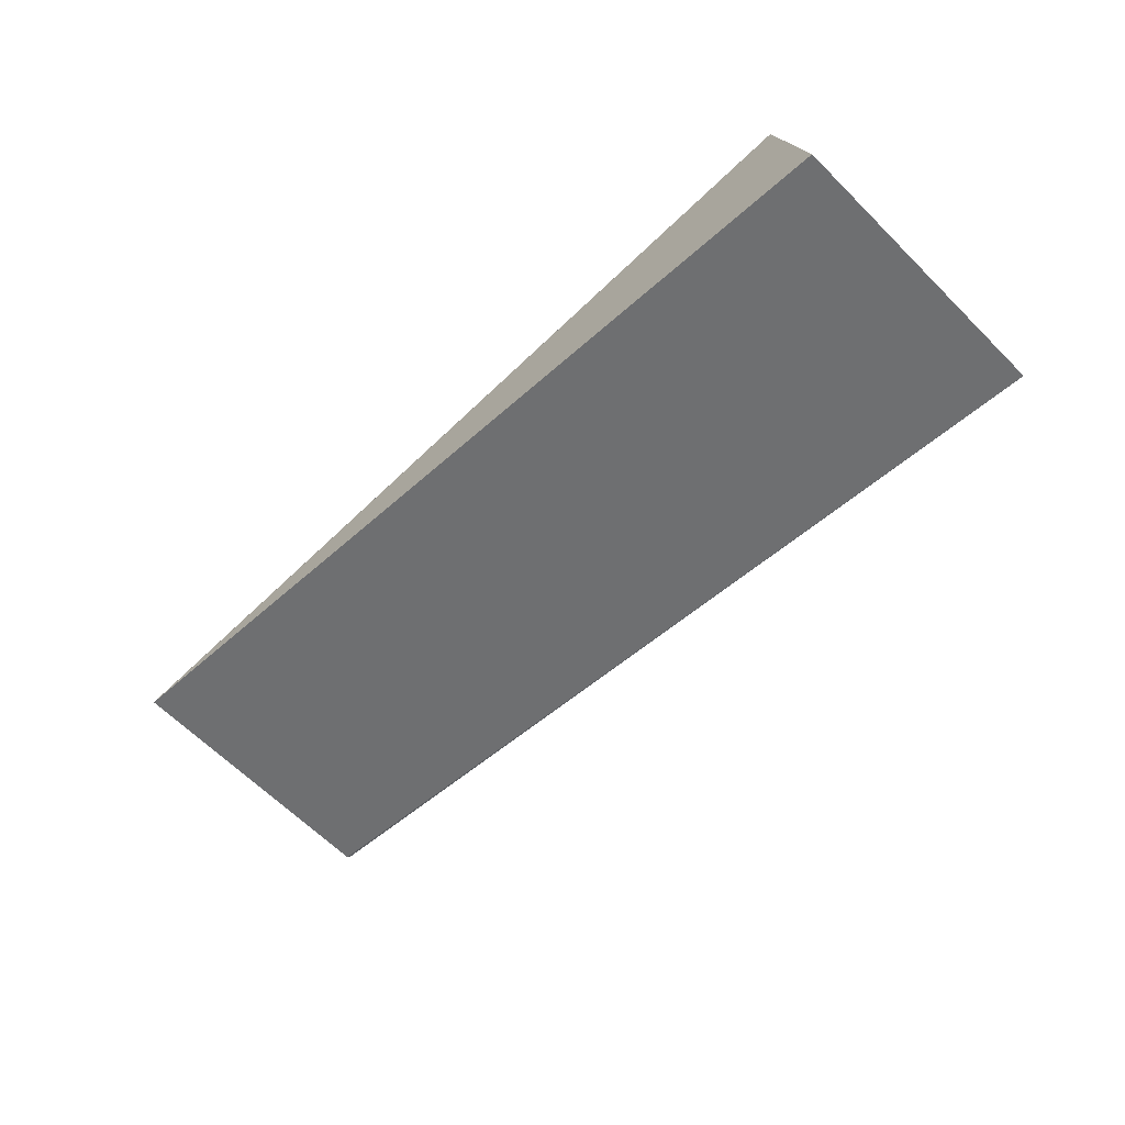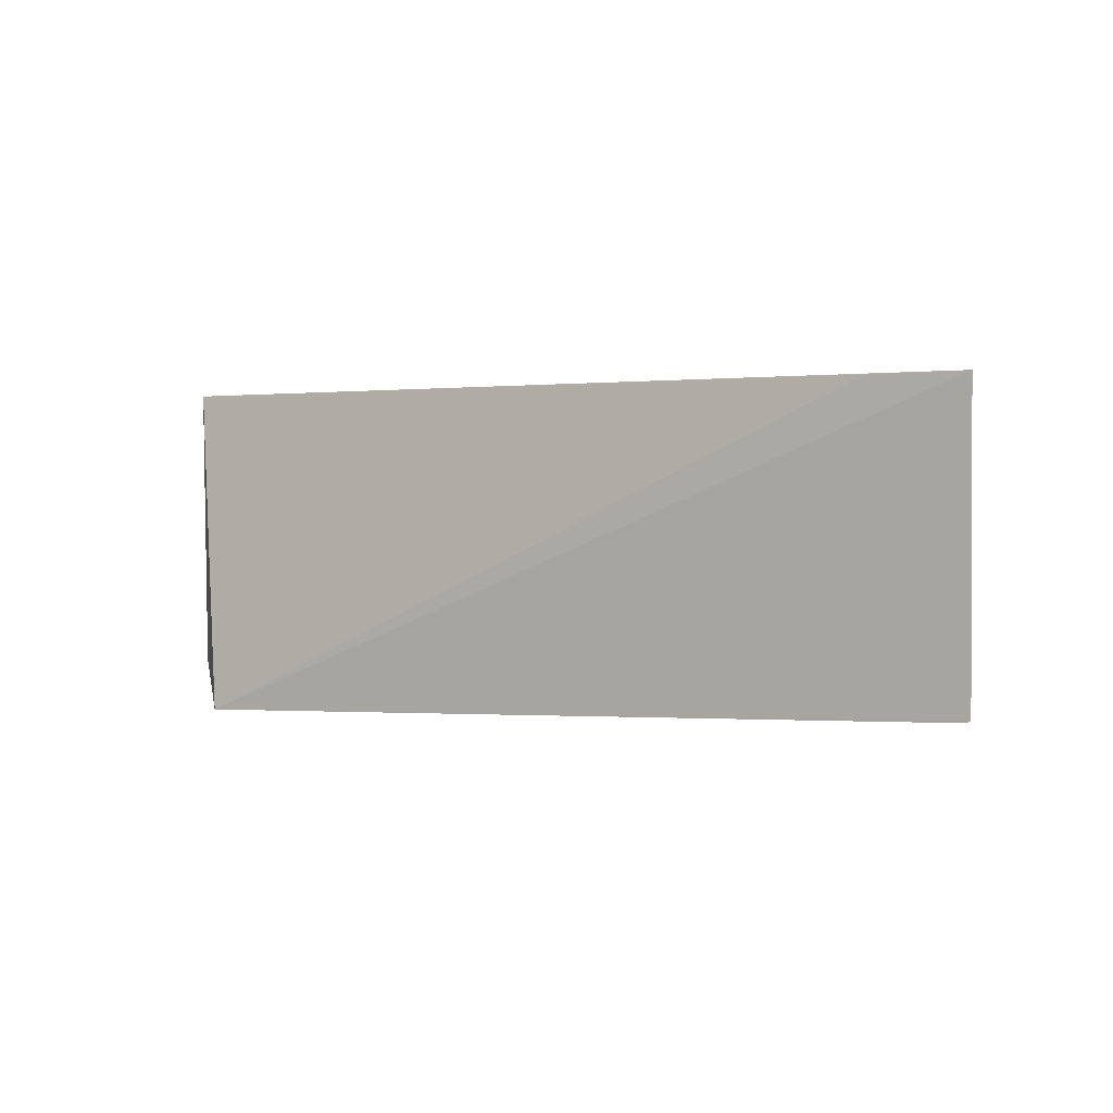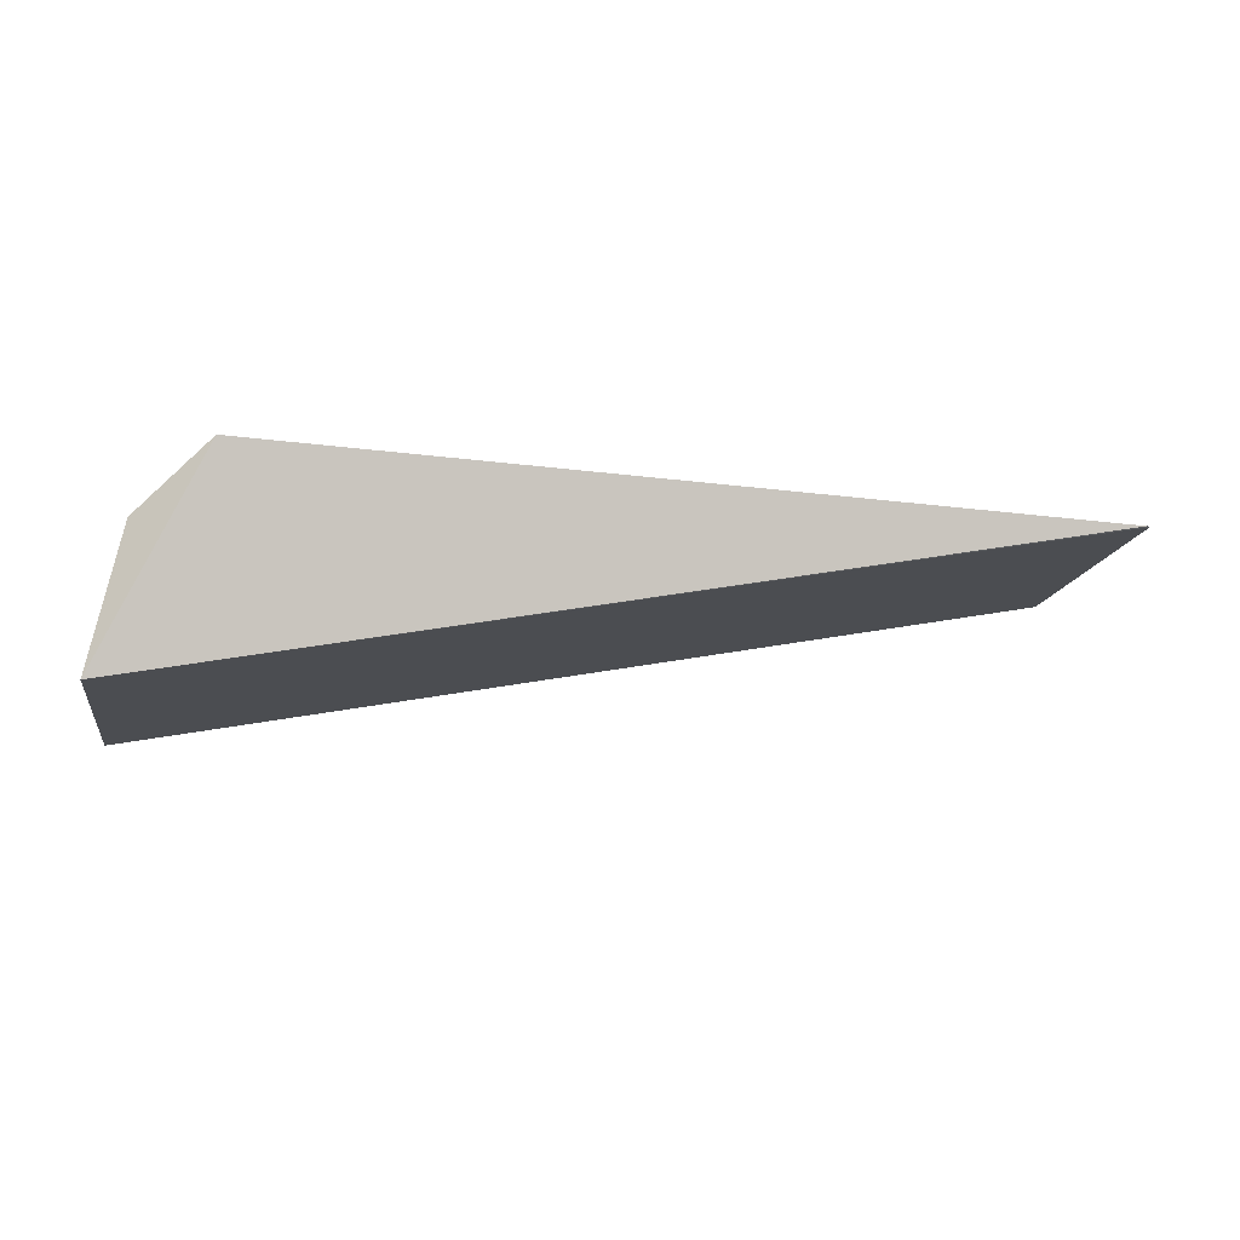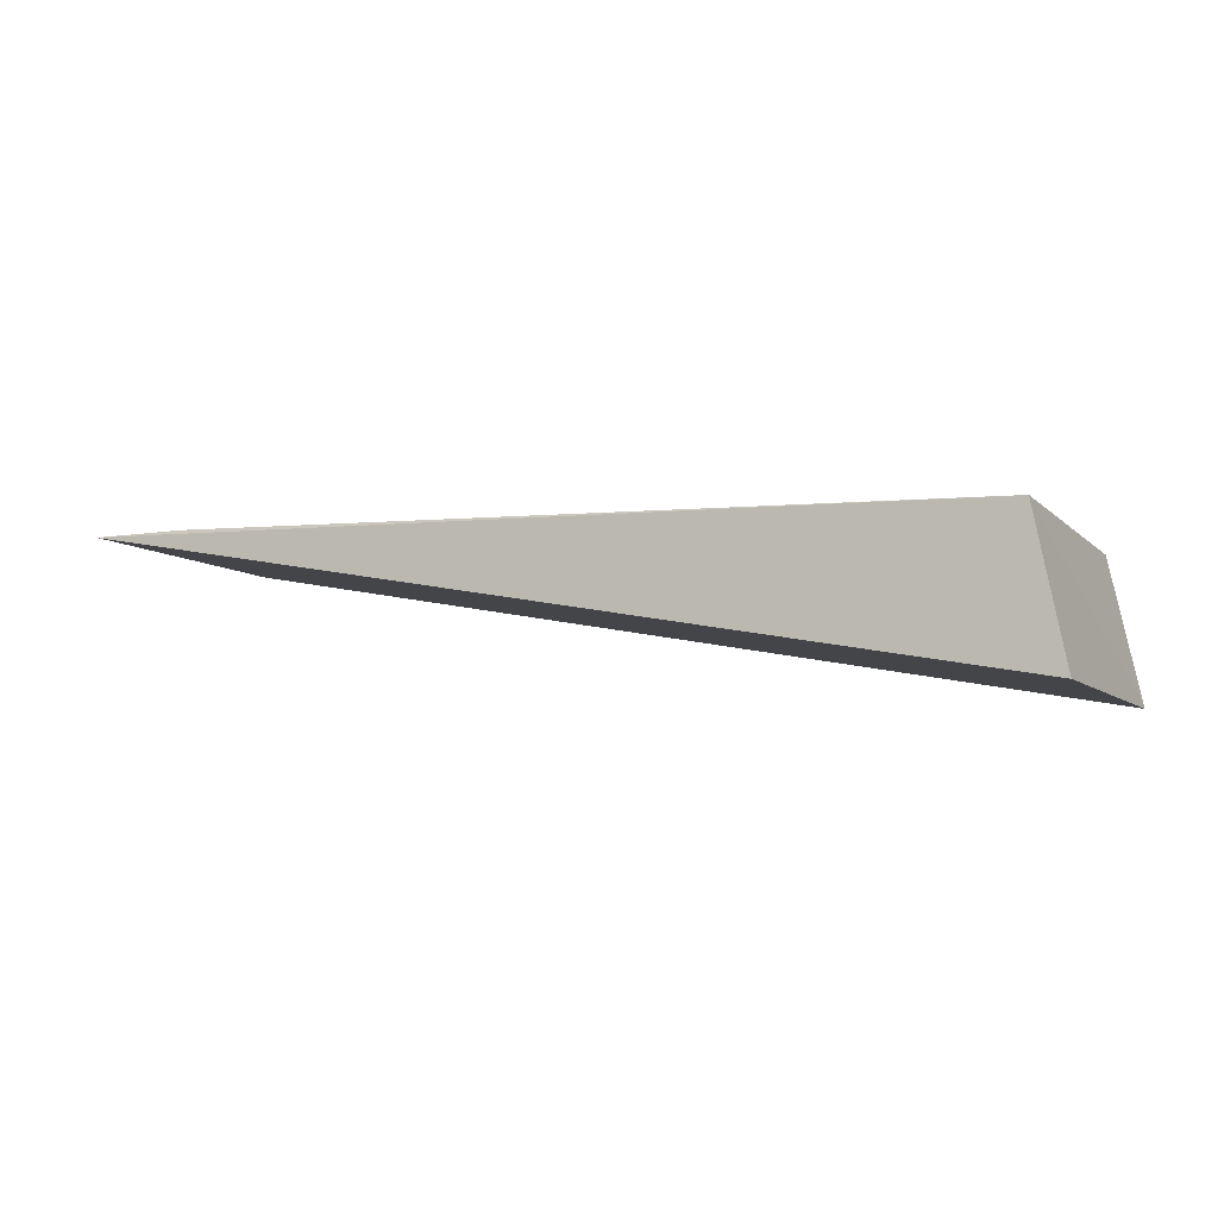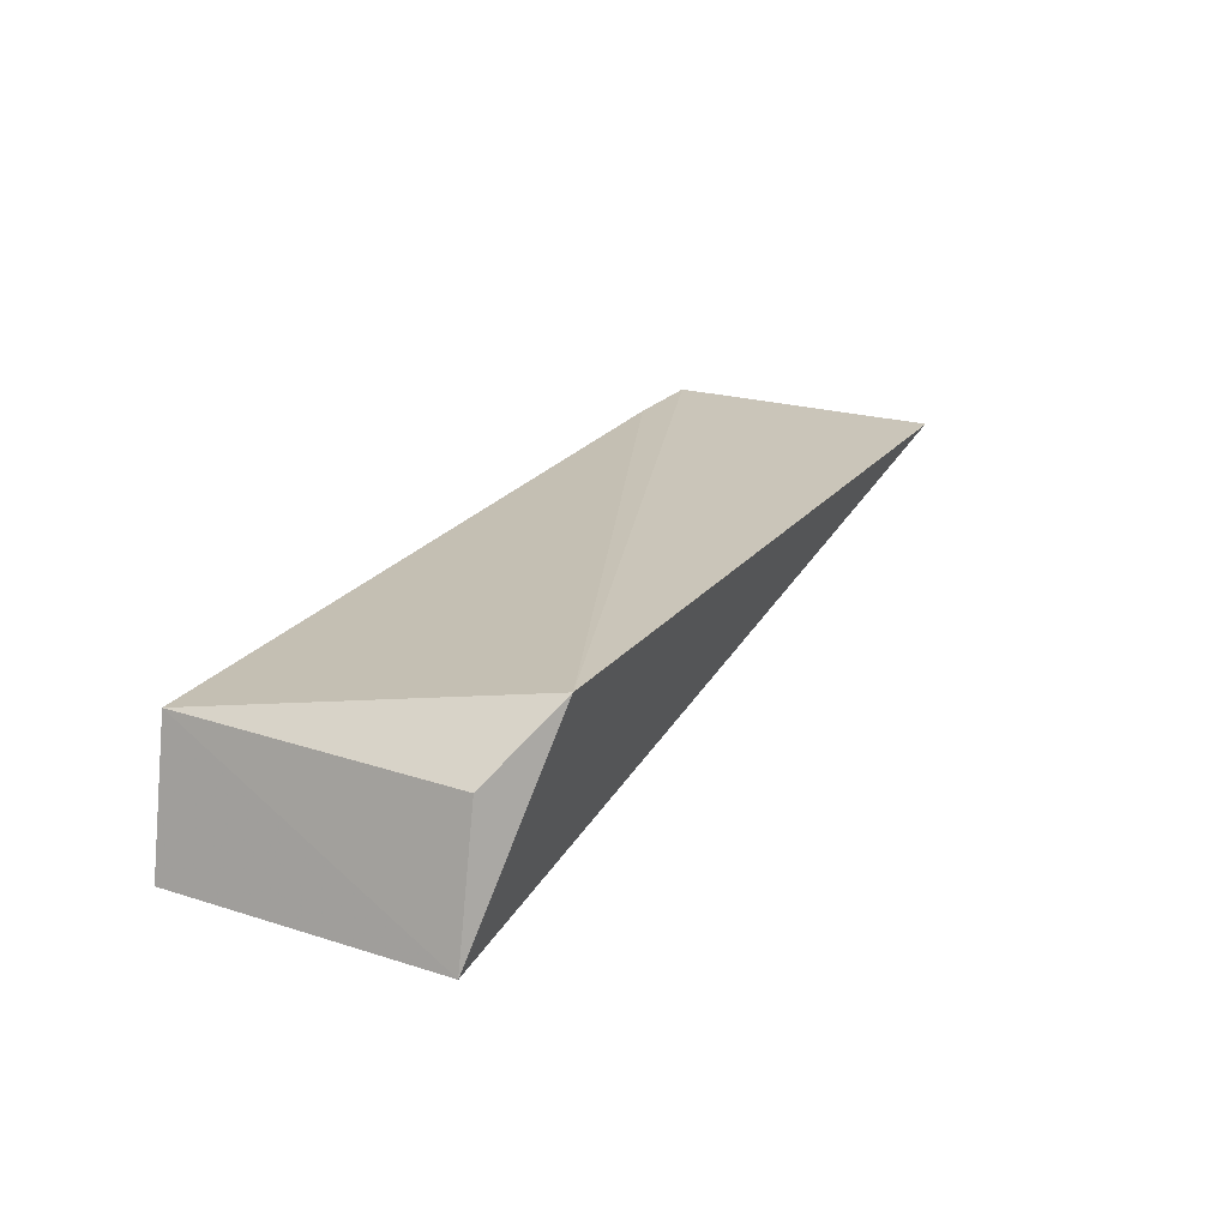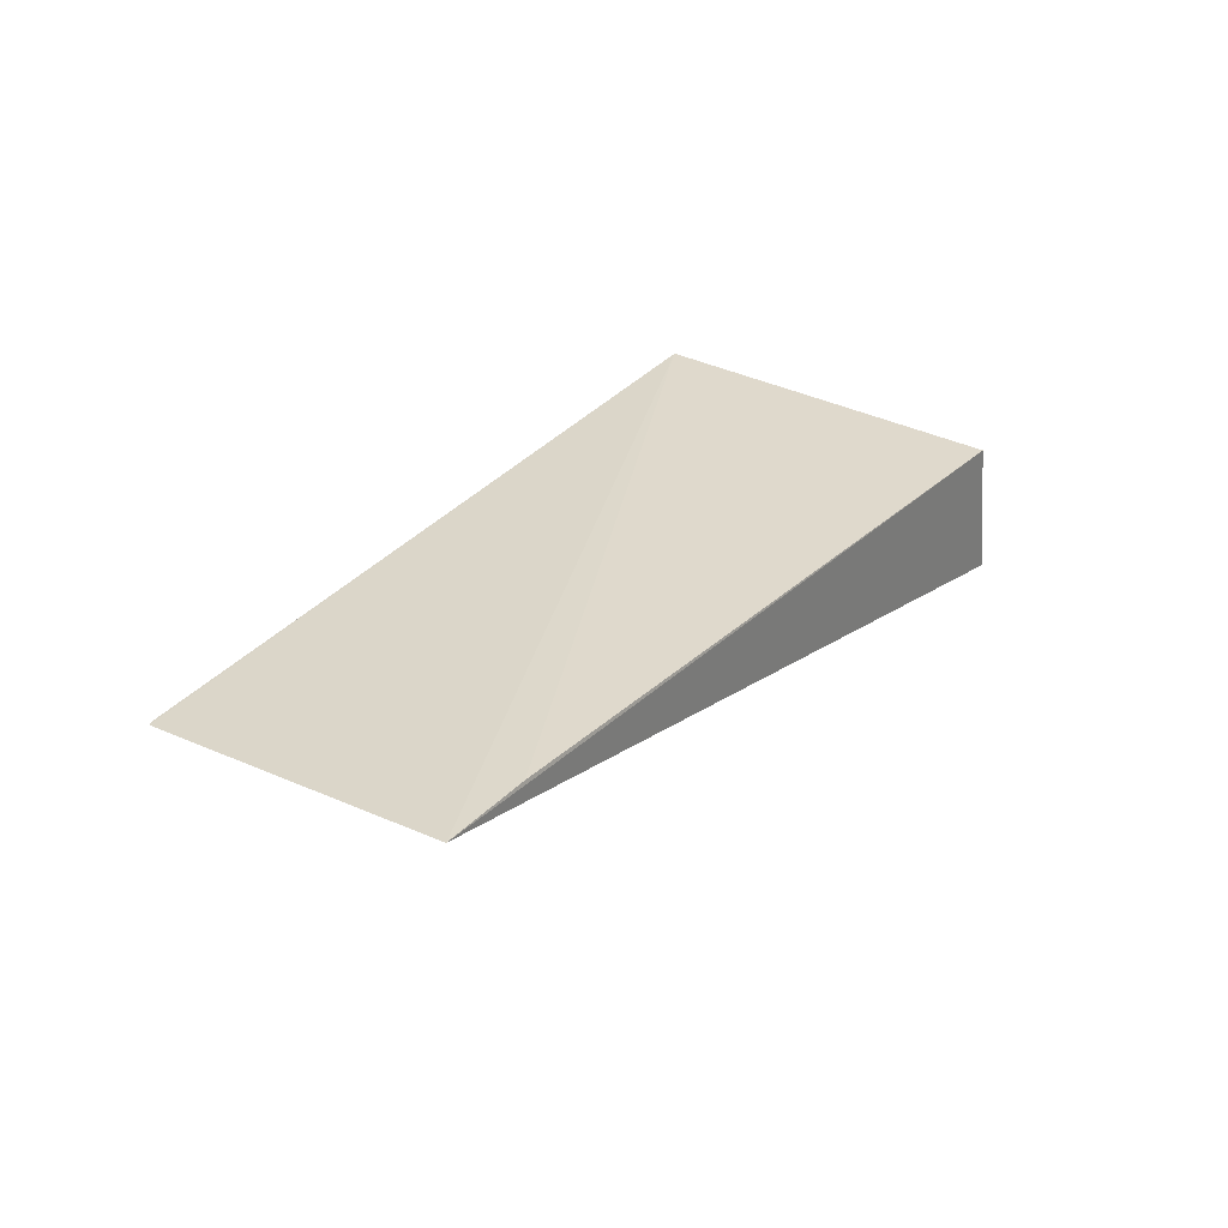
<metadata>
{"format":"obj","ext":"obj","renderer":"f3d","projection":"perspective","resolution":1024,"background":"white","views":[{"elev":-63.3,"azim":-135.3,"up":"+Z"},{"elev":2.3,"azim":34.6,"up":"+Y"},{"elev":-14.2,"azim":-9.7,"up":"+Z"},{"elev":-7.8,"azim":-155.2,"up":"+Z"},{"elev":22.1,"azim":-61.4,"up":"+Z"},{"elev":28.5,"azim":123.6,"up":"+Z"}]}
</metadata>
<code>
v -0.01984 0.01789 0.1597
v -0.01979 0.01057 0.1597
v -0.04352 0.01054 0.1552
v -0.04348 0.01786 0.1552
v -0.04098 0.009462 0.1604
v -0.04276 0.01789 0.1589
v -0.01989 0.01052 0.1598
v -0.0223 0.01787 0.1597
v -0.04277 0.01057 0.1588
f 1 2 3
f 1 3 4
f 5 2 1
f 6 1 4
f 6 4 3
f 7 5 3
f 7 3 2
f 7 2 5
f 8 6 5
f 8 5 1
f 8 1 6
f 9 6 3
f 9 3 5
f 9 5 6

</code>
